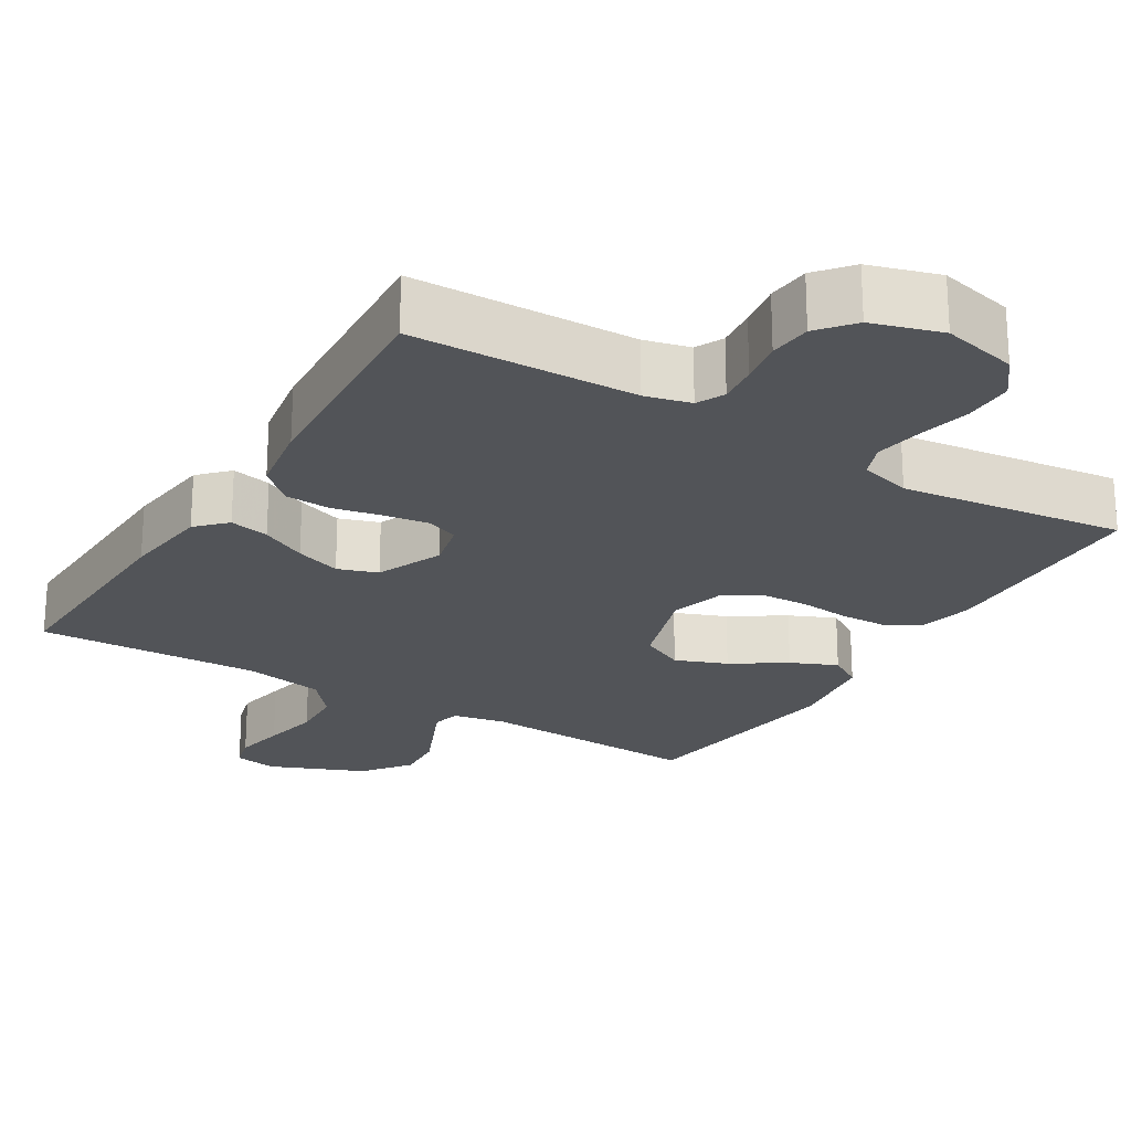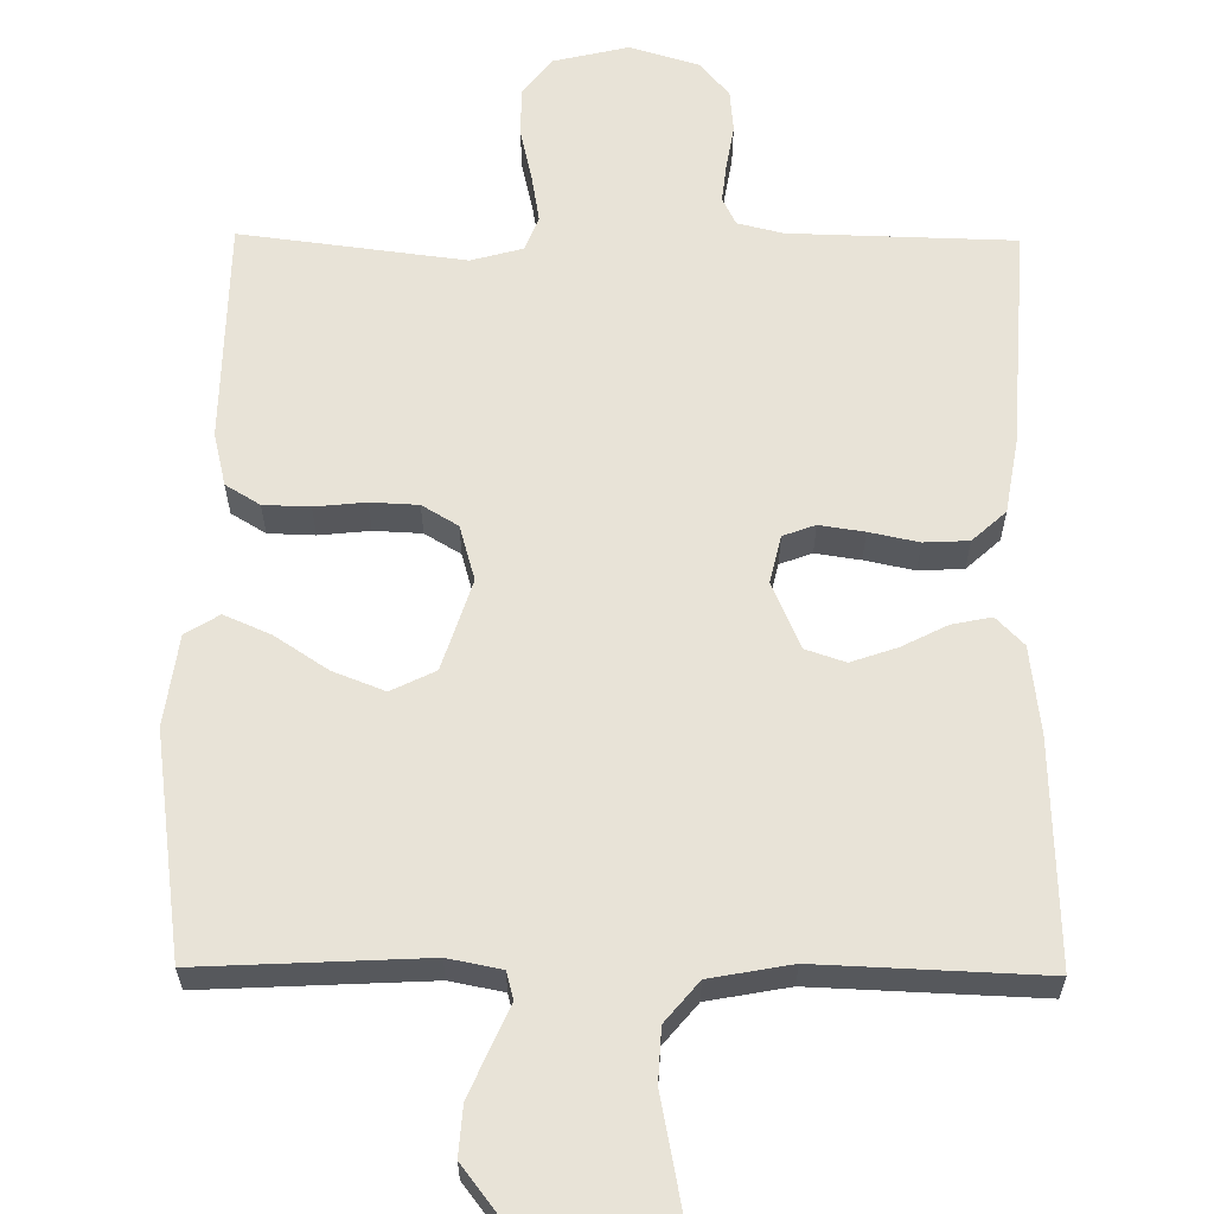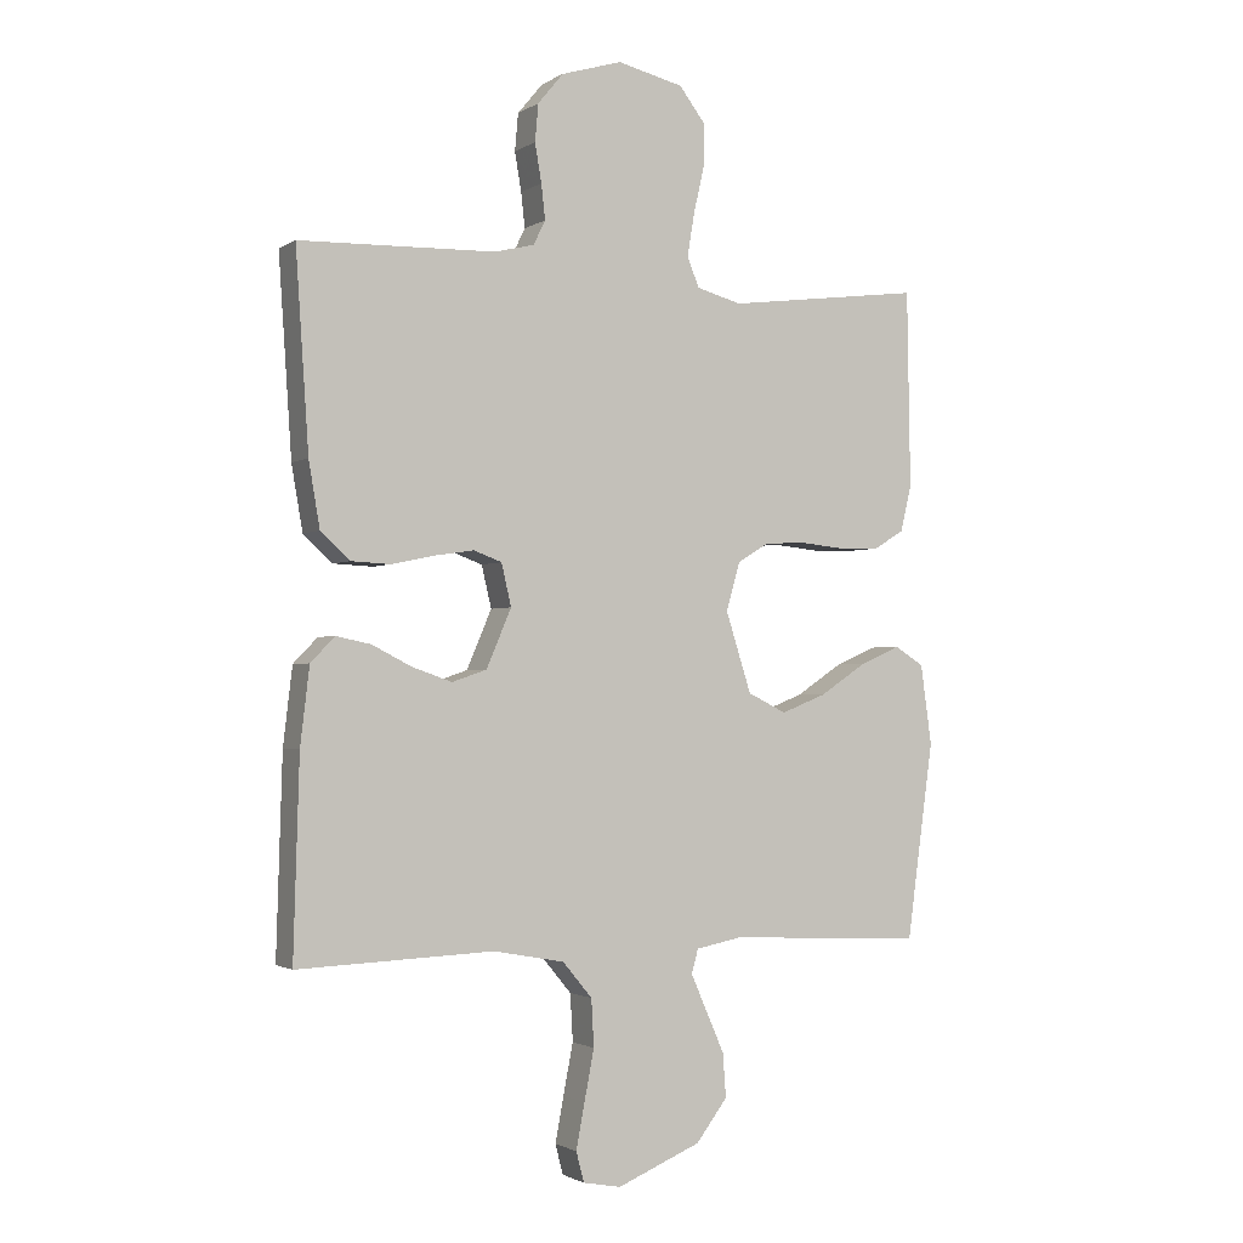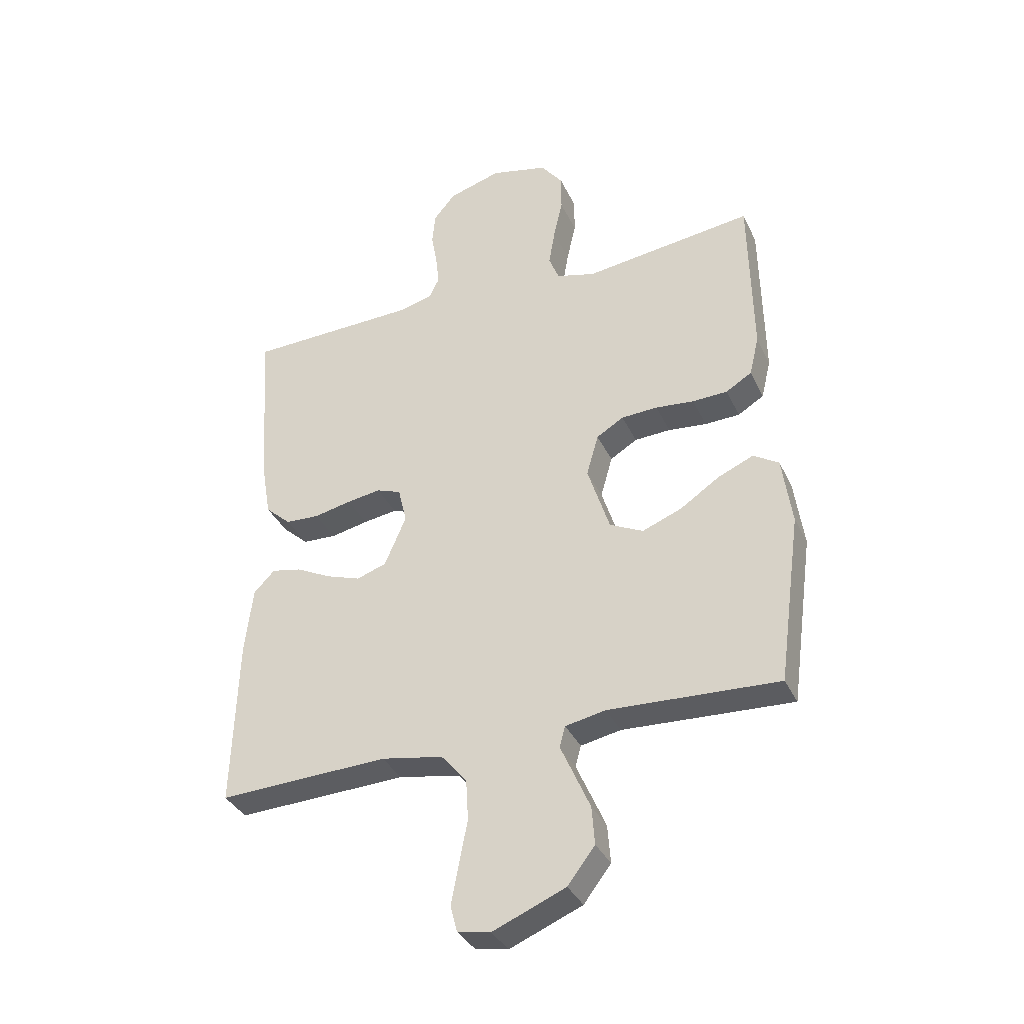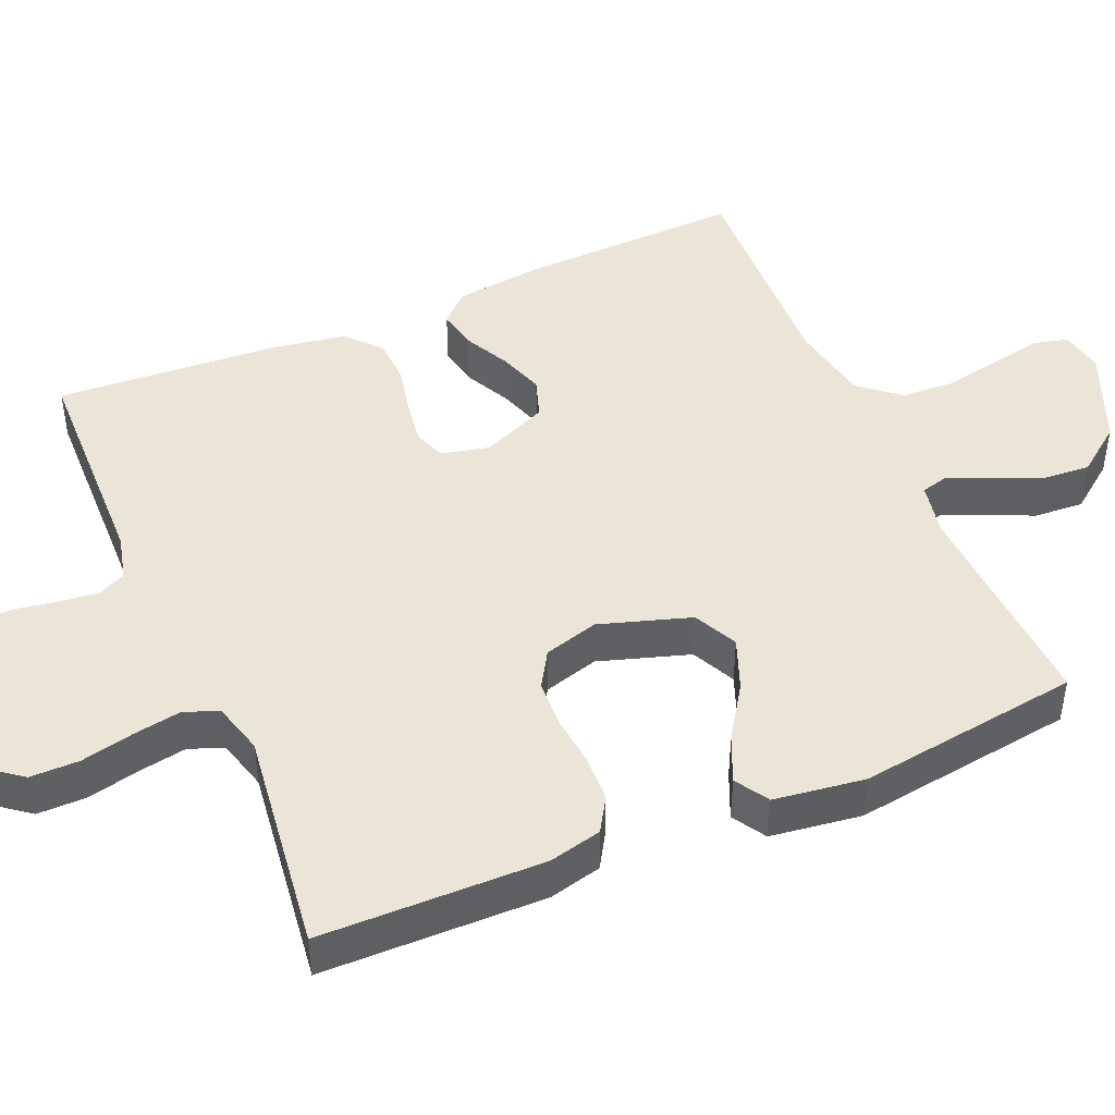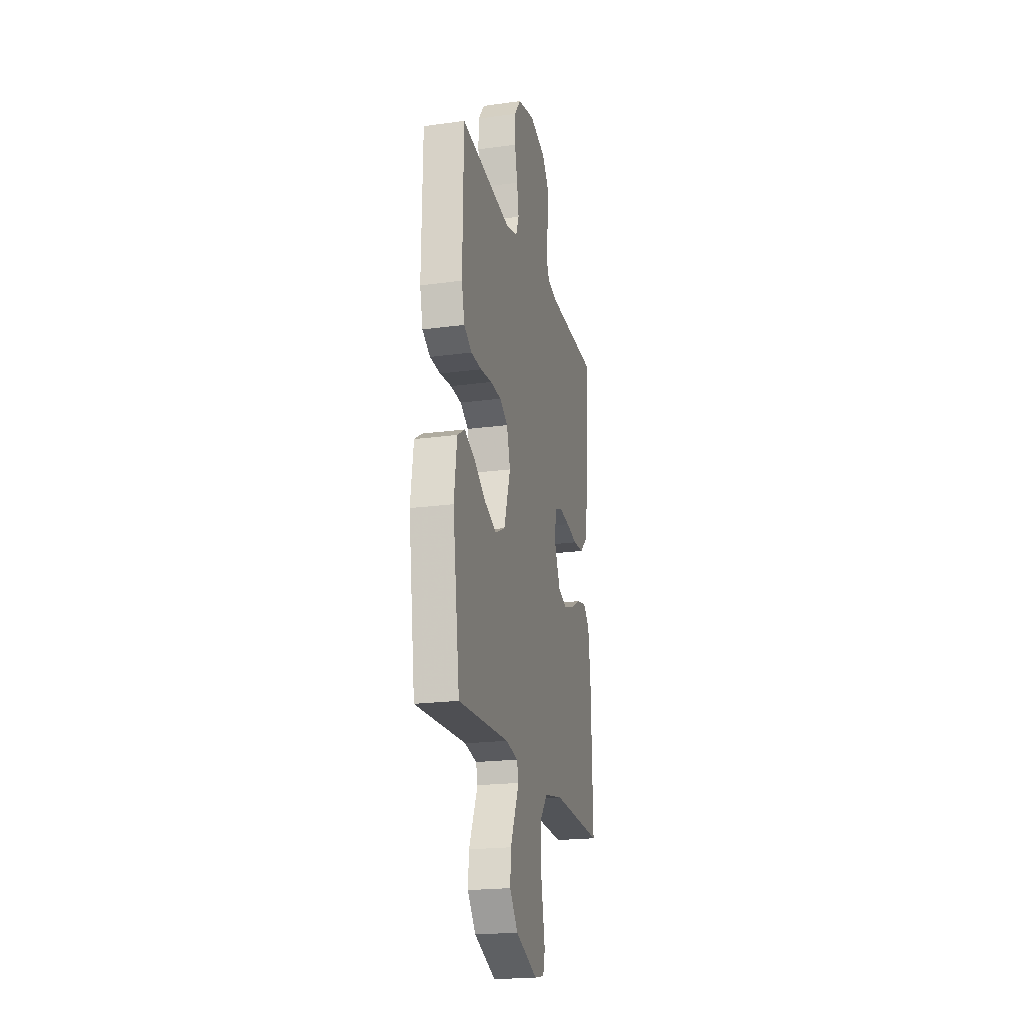
<metadata>
{"format":"obj","ext":"obj","renderer":"f3d","projection":"perspective","resolution":1024,"background":"white","views":[{"elev":-23.1,"azim":-31.3,"up":"+Y"},{"elev":61.7,"azim":-179.4,"up":"+Y"},{"elev":-1.8,"azim":-26.9,"up":"+Z"},{"elev":-35.7,"azim":22.9,"up":"+Z"},{"elev":45.8,"azim":66.8,"up":"+Y"},{"elev":-20.9,"azim":103.7,"up":"+Z"}]}
</metadata>
<code>
v 0.5 0.07 -0.5
v 0.2 0.07 -0.485
v 0.129 0.07 -0.499
v 0.119 0.07 -0.536
v 0.143 0.07 -0.59
v 0.171 0.07 -0.654
v 0.176 0.07 -0.721
v 0.128 0.07 -0.784
v 0 0.07 -0.837
v -0.058 0.07 -0.826
v -0.07 0.07 -0.78
v -0.057 0.07 -0.711
v -0.042 0.07 -0.634
v -0.046 0.07 -0.562
v -0.091 0.07 -0.508
v -0.2 0.07 -0.488
v -0.5 0.07 -0.5
v -0.491 0.07 -0.2
v -0.477 0.07 -0.082
v -0.44 0.07 -0.044
v -0.387 0.07 -0.055
v -0.326 0.07 -0.086
v -0.265 0.07 -0.107
v -0.212 0.07 -0.089
v -0.174 0.07 0
v -0.189 0.07 0.064
v -0.232 0.07 0.08
v -0.292 0.07 0.071
v -0.358 0.07 0.057
v -0.418 0.07 0.06
v -0.463 0.07 0.101
v -0.48 0.07 0.2
v -0.5 0.07 0.5
v -0.2 0.07 0.508
v -0.139 0.07 0.523
v -0.121 0.07 0.56
v -0.127 0.07 0.613
v -0.137 0.07 0.672
v -0.132 0.07 0.729
v -0.093 0.07 0.776
v 0 0.07 0.804
v 0.101 0.07 0.78
v 0.14 0.07 0.729
v 0.14 0.07 0.663
v 0.124 0.07 0.592
v 0.113 0.07 0.527
v 0.131 0.07 0.481
v 0.2 0.07 0.462
v 0.5 0.07 0.5
v 0.505 0.07 0.2
v 0.488 0.07 0.129
v 0.442 0.07 0.101
v 0.38 0.07 0.099
v 0.312 0.07 0.106
v 0.248 0.07 0.103
v 0.2 0.07 0.074
v 0.179 0.07 0
v 0.218 0.07 -0.122
v 0.277 0.07 -0.151
v 0.346 0.07 -0.124
v 0.417 0.07 -0.077
v 0.479 0.07 -0.05
v 0.524 0.07 -0.078
v 0.541 0.07 -0.2
v 0.5 0 -0.5
v 0.2 0 -0.485
v 0.129 0 -0.499
v 0.119 0 -0.536
v 0.143 0 -0.59
v 0.171 0 -0.654
v 0.176 0 -0.721
v 0.128 0 -0.784
v 0 0 -0.837
v -0.058 0 -0.826
v -0.07 0 -0.78
v -0.057 0 -0.711
v -0.042 0 -0.634
v -0.046 0 -0.562
v -0.091 0 -0.508
v -0.2 0 -0.488
v -0.5 0 -0.5
v -0.491 0 -0.2
v -0.477 0 -0.082
v -0.44 0 -0.044
v -0.387 0 -0.055
v -0.326 0 -0.086
v -0.265 0 -0.107
v -0.212 0 -0.089
v -0.174 0 0
v -0.189 0 0.064
v -0.232 0 0.08
v -0.292 0 0.071
v -0.358 0 0.057
v -0.418 0 0.06
v -0.463 0 0.101
v -0.48 0 0.2
v -0.5 0 0.5
v -0.2 0 0.508
v -0.139 0 0.523
v -0.121 0 0.56
v -0.127 0 0.613
v -0.137 0 0.672
v -0.132 0 0.729
v -0.093 0 0.776
v 0 0 0.804
v 0.101 0 0.78
v 0.14 0 0.729
v 0.14 0 0.663
v 0.124 0 0.592
v 0.113 0 0.527
v 0.131 0 0.481
v 0.2 0 0.462
v 0.5 0 0.5
v 0.505 0 0.2
v 0.488 0 0.129
v 0.442 0 0.101
v 0.38 0 0.099
v 0.312 0 0.106
v 0.248 0 0.103
v 0.2 0 0.074
v 0.179 0 0
v 0.218 0 -0.122
v 0.277 0 -0.151
v 0.346 0 -0.124
v 0.417 0 -0.077
v 0.479 0 -0.05
v 0.524 0 -0.078
v 0.541 0 -0.2
f 64 1 2
f 63 64 2
f 62 63 2
f 61 62 2
f 60 61 2
f 59 60 2 3
f 58 59 3
f 57 58 3 4
f 52 53 54
f 51 52 54
f 50 51 54
f 49 50 54
f 48 49 54
f 47 48 54 55
f 46 47 55 56
f 43 44 45
f 42 43 45
f 41 42 45
f 40 41 45
f 39 40 45
f 38 39 45
f 37 38 45
f 36 37 45 46
f 46 56 57
f 36 46 57
f 35 36 57
f 32 33 34
f 31 32 34
f 30 31 34
f 29 30 34
f 28 29 34
f 27 28 34 35
f 20 21 22
f 19 20 22
f 18 19 22
f 17 18 22
f 16 17 22
f 15 16 22 23
f 14 15 23 24
f 11 12 13
f 10 11 13
f 9 10 13
f 8 9 13
f 7 8 13
f 6 7 13
f 5 6 13
f 4 5 13
f 4 13 14
f 14 24 25
f 4 14 25
f 57 4 25
f 26 27 35 57
f 25 26 57
f 66 65 128
f 66 128 127
f 66 127 126
f 66 126 125
f 66 125 124
f 67 66 124 123
f 67 123 122
f 68 67 122 121
f 118 117 116
f 118 116 115
f 118 115 114
f 118 114 113
f 118 113 112
f 119 118 112 111
f 120 119 111 110
f 109 108 107
f 109 107 106
f 109 106 105
f 109 105 104
f 109 104 103
f 109 103 102
f 109 102 101
f 110 109 101 100
f 121 120 110
f 121 110 100
f 121 100 99
f 98 97 96
f 98 96 95
f 98 95 94
f 98 94 93
f 98 93 92
f 99 98 92 91
f 86 85 84
f 86 84 83
f 86 83 82
f 86 82 81
f 86 81 80
f 87 86 80 79
f 88 87 79 78
f 77 76 75
f 77 75 74
f 77 74 73
f 77 73 72
f 77 72 71
f 77 71 70
f 77 70 69
f 77 69 68
f 78 77 68
f 89 88 78
f 89 78 68
f 89 68 121
f 121 99 91 90
f 121 90 89
f 1 65 66 2
f 2 66 67 3
f 3 67 68 4
f 4 68 69 5
f 5 69 70 6
f 6 70 71 7
f 7 71 72 8
f 8 72 73 9
f 9 73 74 10
f 10 74 75 11
f 11 75 76 12
f 12 76 77 13
f 13 77 78 14
f 14 78 79 15
f 15 79 80 16
f 16 80 81 17
f 17 81 82 18
f 18 82 83 19
f 19 83 84 20
f 20 84 85 21
f 21 85 86 22
f 22 86 87 23
f 23 87 88 24
f 24 88 89 25
f 25 89 90 26
f 26 90 91 27
f 27 91 92 28
f 28 92 93 29
f 29 93 94 30
f 30 94 95 31
f 31 95 96 32
f 32 96 97 33
f 33 97 98 34
f 34 98 99 35
f 35 99 100 36
f 36 100 101 37
f 37 101 102 38
f 38 102 103 39
f 39 103 104 40
f 40 104 105 41
f 41 105 106 42
f 42 106 107 43
f 43 107 108 44
f 44 108 109 45
f 45 109 110 46
f 46 110 111 47
f 47 111 112 48
f 48 112 113 49
f 49 113 114 50
f 50 114 115 51
f 51 115 116 52
f 52 116 117 53
f 53 117 118 54
f 54 118 119 55
f 55 119 120 56
f 56 120 121 57
f 57 121 122 58
f 58 122 123 59
f 59 123 124 60
f 60 124 125 61
f 61 125 126 62
f 62 126 127 63
f 63 127 128 64
f 64 128 65 1

</code>
